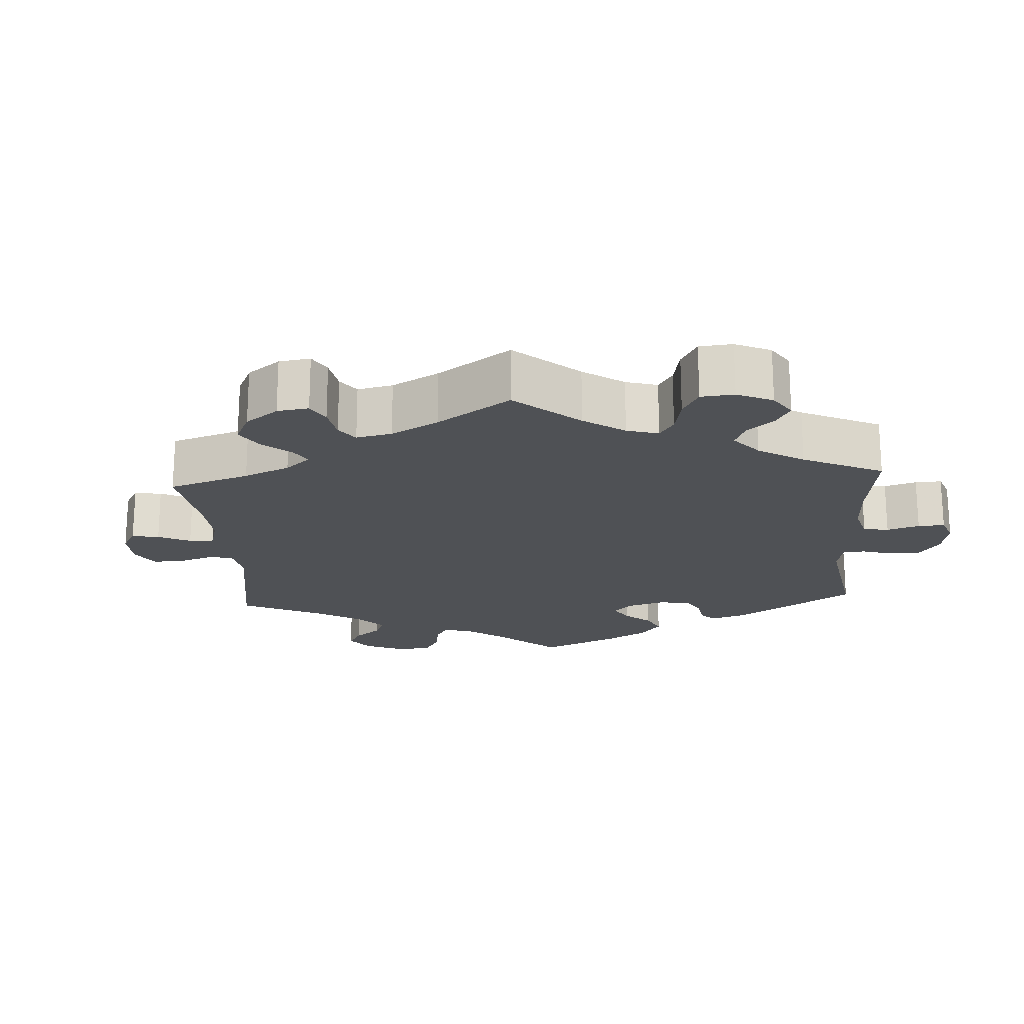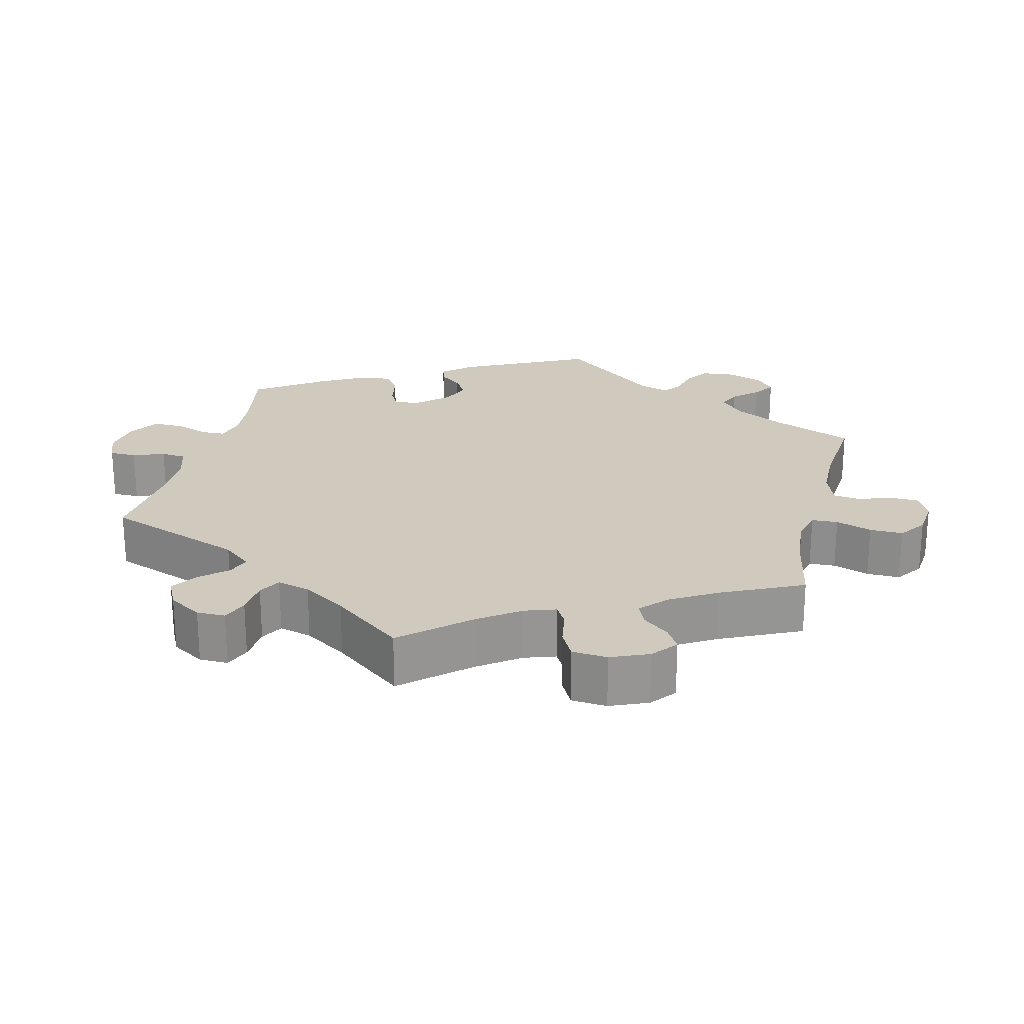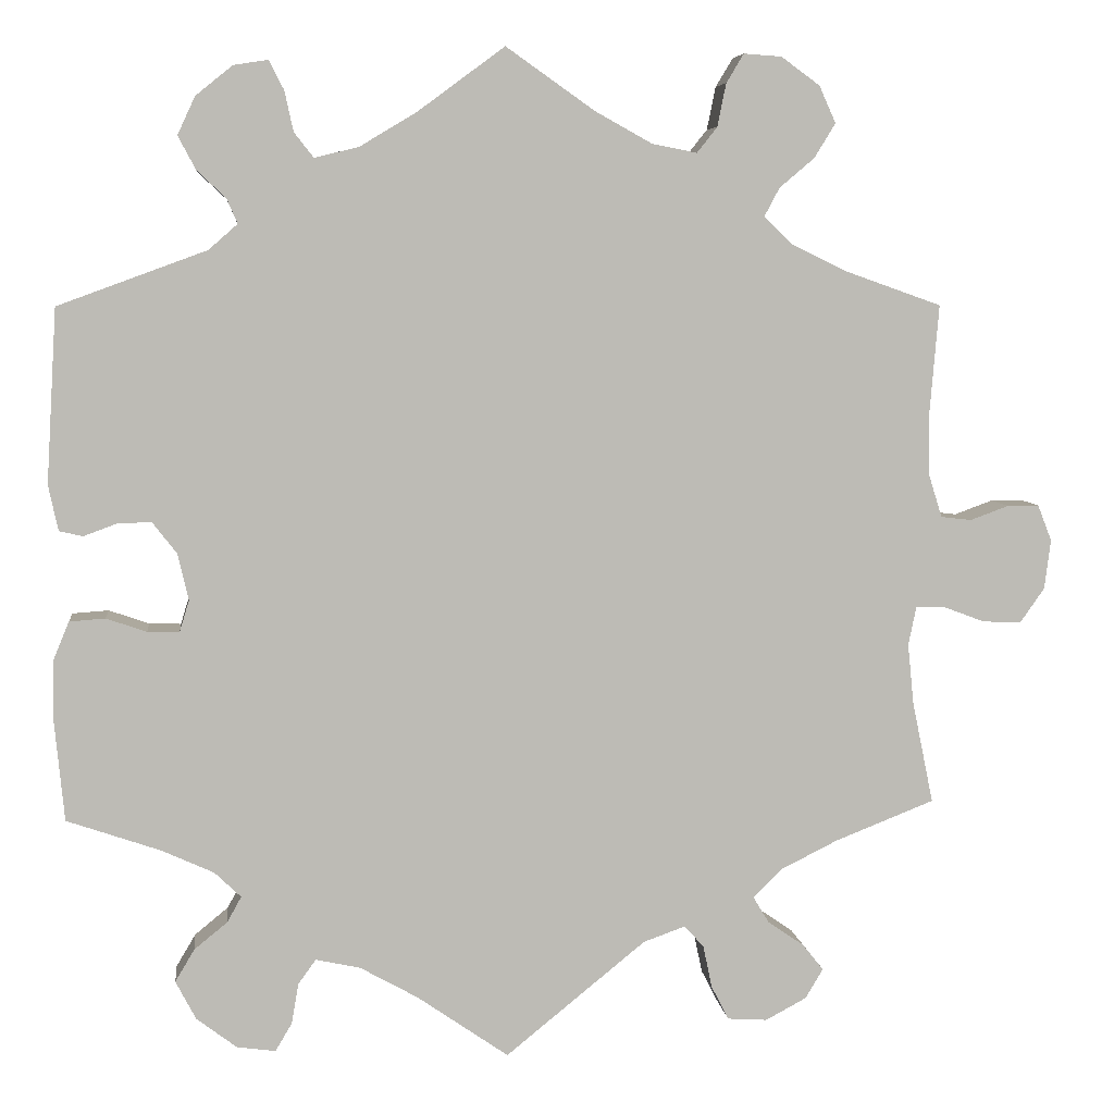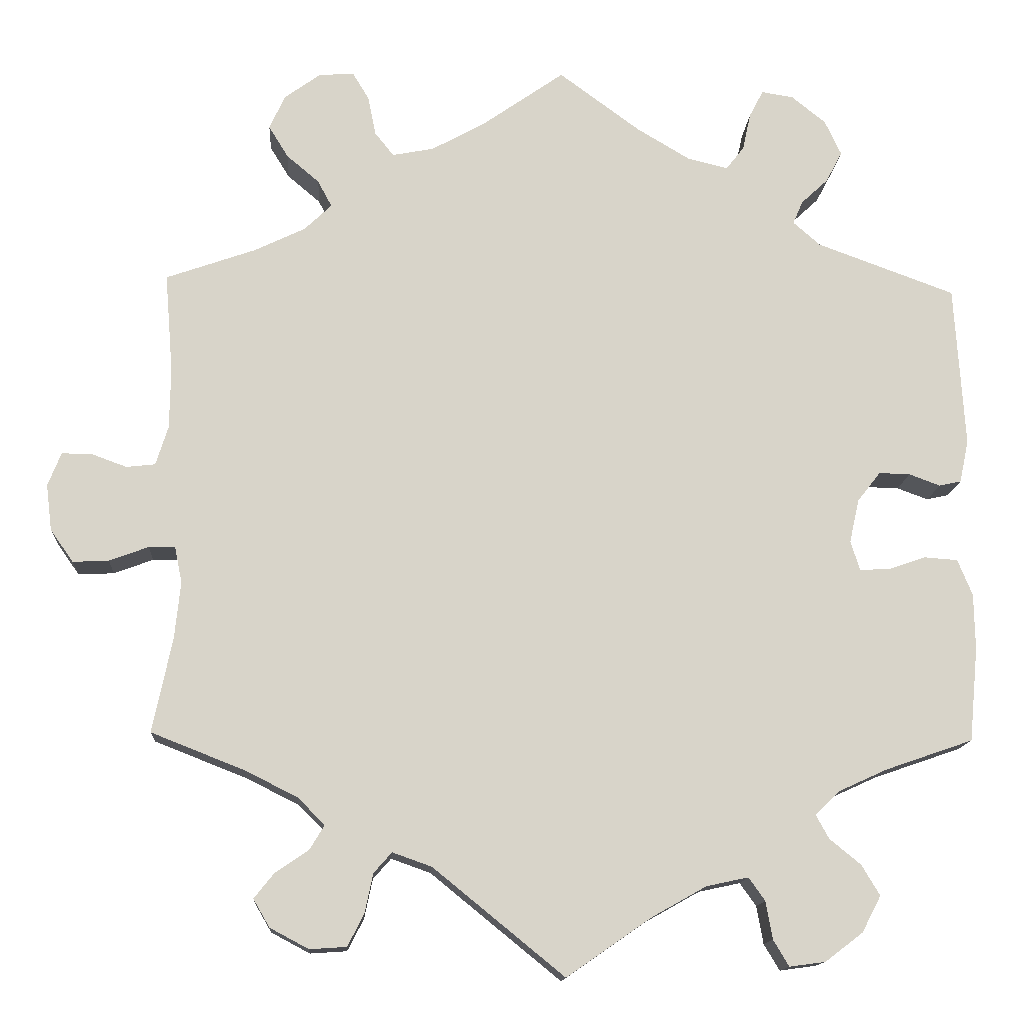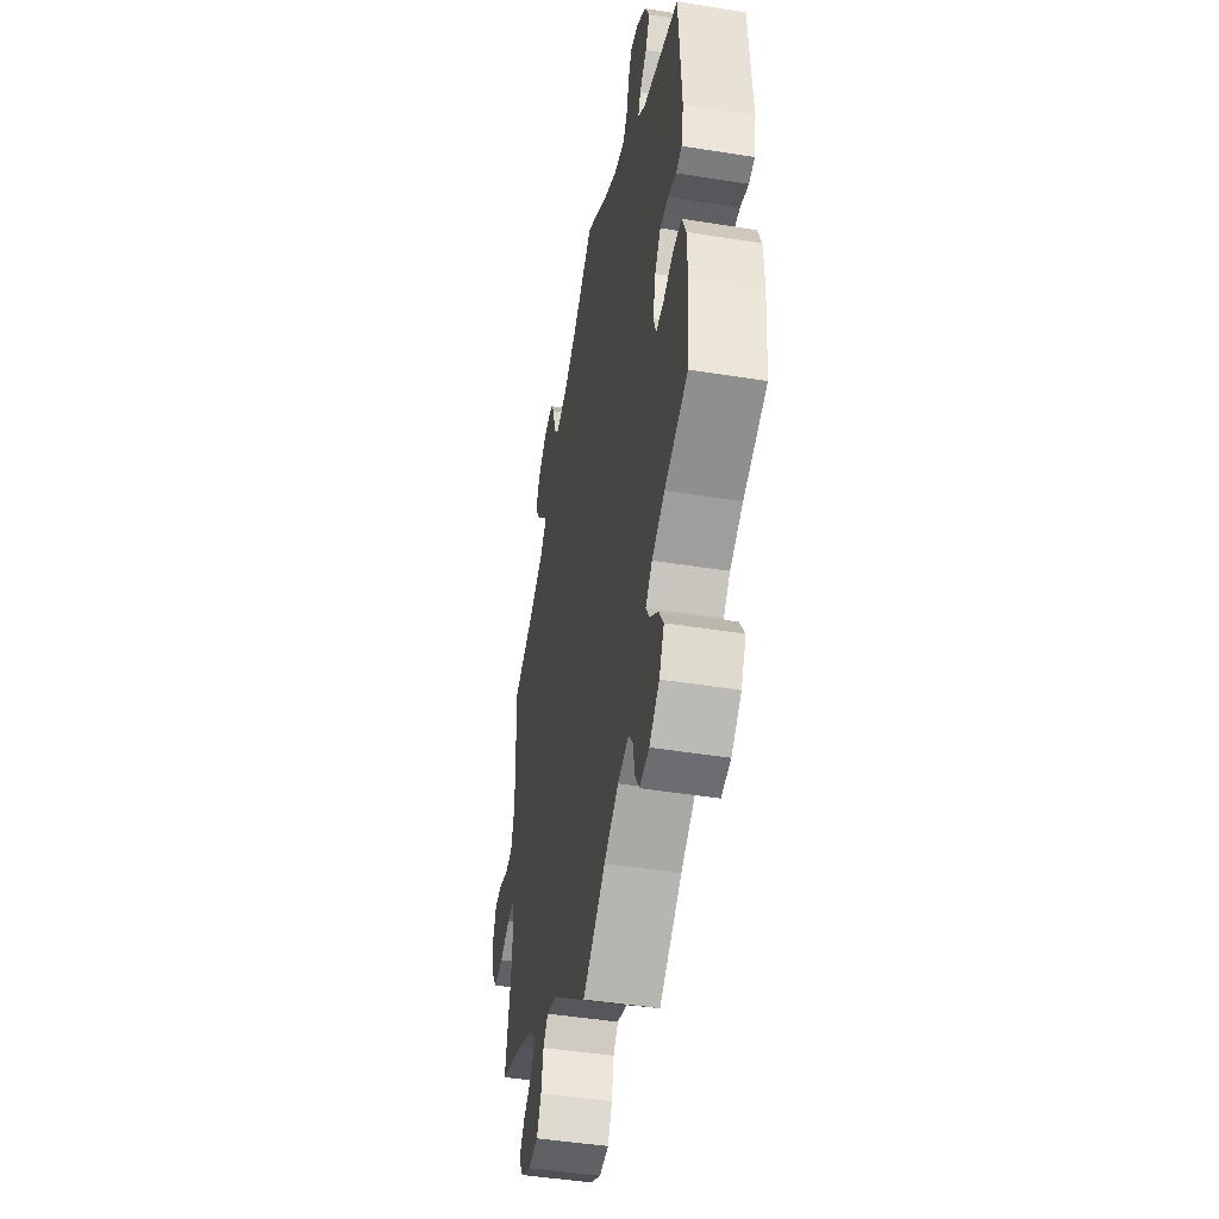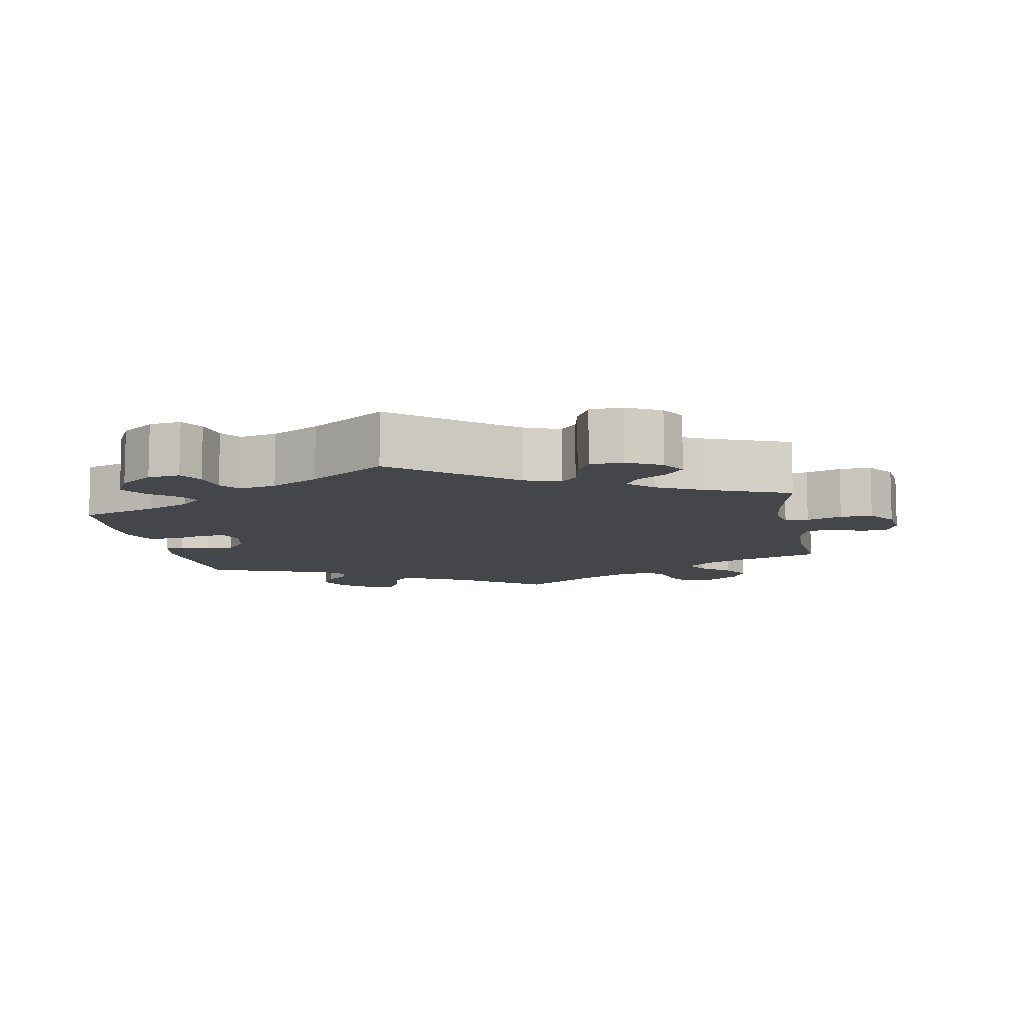
<metadata>
{"format":"obj","ext":"obj","renderer":"f3d","projection":"perspective","resolution":1024,"background":"white","views":[{"elev":-19.6,"azim":-56.4,"up":"+Y"},{"elev":22.9,"azim":-106.4,"up":"+Y"},{"elev":6.4,"azim":173.5,"up":"+Z"},{"elev":-14.1,"azim":-3.6,"up":"+Z"},{"elev":-46.3,"azim":79.6,"up":"+Z"},{"elev":-9.5,"azim":-169.5,"up":"+Y"}]}
</metadata>
<code>
v 0.099 0.07 0.505
v 0.164 0.07 0.466
v 0.214 0.07 0.454
v 0.236 0.07 0.482
v 0.246 0.07 0.528
v 0.263 0.07 0.561
v 0.302 0.07 0.555
v 0.344 0.07 0.521
v 0.364 0.07 0.478
v 0.344 0.07 0.44
v 0.311 0.07 0.409
v 0.299 0.07 0.381
v 0.332 0.07 0.352
v 0.501 0.07 0.29
v 0.513 0.07 0.092
v 0.502 0.07 0.04
v 0.475 0.07 0.034
v 0.437 0.07 0.048
v 0.399 0.07 0.049
v 0.371 0.07 0.013
v 0.359 0.07 -0.04
v 0.37 0.07 -0.076
v 0.406 0.07 -0.075
v 0.452 0.07 -0.059
v 0.493 0.07 -0.062
v 0.511 0.07 -0.106
v 0.512 0.07 -0.174
v 0.501 0.07 -0.289
v 0.394 0.07 -0.326
v 0.335 0.07 -0.353
v 0.305 0.07 -0.382
v 0.321 0.07 -0.411
v 0.359 0.07 -0.442
v 0.381 0.07 -0.479
v 0.358 0.07 -0.523
v 0.312 0.07 -0.558
v 0.268 0.07 -0.564
v 0.249 0.07 -0.532
v 0.241 0.07 -0.486
v 0.221 0.07 -0.458
v 0.17 0.07 -0.469
v 0.104 0.07 -0.506
v 0 0.07 -0.578
v -0.16 0.07 -0.448
v -0.208 0.07 -0.431
v -0.23 0.07 -0.456
v -0.24 0.07 -0.504
v -0.26 0.07 -0.543
v -0.305 0.07 -0.546
v -0.352 0.07 -0.521
v -0.372 0.07 -0.487
v -0.348 0.07 -0.457
v -0.307 0.07 -0.429
v -0.289 0.07 -0.399
v -0.322 0.07 -0.366
v -0.386 0.07 -0.334
v -0.5 0.07 -0.289
v -0.476 0.07 -0.173
v -0.469 0.07 -0.104
v -0.478 0.07 -0.06
v -0.51 0.07 -0.06
v -0.558 0.07 -0.078
v -0.602 0.07 -0.08
v -0.63 0.07 -0.04
v -0.637 0.07 0.016
v -0.621 0.07 0.057
v -0.585 0.07 0.057
v -0.541 0.07 0.041
v -0.506 0.07 0.045
v -0.491 0.07 0.093
v -0.49 0.07 0.167
v -0.5 0.07 0.289
v -0.39 0.07 0.328
v -0.328 0.07 0.358
v -0.295 0.07 0.39
v -0.312 0.07 0.422
v -0.352 0.07 0.456
v -0.376 0.07 0.495
v -0.357 0.07 0.537
v -0.313 0.07 0.569
v -0.27 0.07 0.572
v -0.25 0.07 0.539
v -0.24 0.07 0.49
v -0.217 0.07 0.461
v -0.166 0.07 0.471
v -0.101 0.07 0.507
v 0 0.07 0.578
v 0.099 0 0.505
v 0.164 0 0.466
v 0.214 0 0.454
v 0.236 0 0.482
v 0.246 0 0.528
v 0.263 0 0.561
v 0.302 0 0.555
v 0.344 0 0.521
v 0.364 0 0.478
v 0.344 0 0.44
v 0.311 0 0.409
v 0.299 0 0.381
v 0.332 0 0.352
v 0.501 0 0.29
v 0.513 0 0.092
v 0.502 0 0.04
v 0.475 0 0.034
v 0.437 0 0.048
v 0.399 0 0.049
v 0.371 0 0.013
v 0.359 0 -0.04
v 0.37 0 -0.076
v 0.406 0 -0.075
v 0.452 0 -0.059
v 0.493 0 -0.062
v 0.511 0 -0.106
v 0.512 0 -0.174
v 0.501 0 -0.289
v 0.394 0 -0.326
v 0.335 0 -0.353
v 0.305 0 -0.382
v 0.321 0 -0.411
v 0.359 0 -0.442
v 0.381 0 -0.479
v 0.358 0 -0.523
v 0.312 0 -0.558
v 0.268 0 -0.564
v 0.249 0 -0.532
v 0.241 0 -0.486
v 0.221 0 -0.458
v 0.17 0 -0.469
v 0.104 0 -0.506
v 0 0 -0.578
v -0.16 0 -0.448
v -0.208 0 -0.431
v -0.23 0 -0.456
v -0.24 0 -0.504
v -0.26 0 -0.543
v -0.305 0 -0.546
v -0.352 0 -0.521
v -0.372 0 -0.487
v -0.348 0 -0.457
v -0.307 0 -0.429
v -0.289 0 -0.399
v -0.322 0 -0.366
v -0.386 0 -0.334
v -0.5 0 -0.289
v -0.476 0 -0.173
v -0.469 0 -0.104
v -0.478 0 -0.06
v -0.51 0 -0.06
v -0.558 0 -0.078
v -0.602 0 -0.08
v -0.63 0 -0.04
v -0.637 0 0.016
v -0.621 0 0.057
v -0.585 0 0.057
v -0.541 0 0.041
v -0.506 0 0.045
v -0.491 0 0.093
v -0.49 0 0.167
v -0.5 0 0.289
v -0.39 0 0.328
v -0.328 0 0.358
v -0.295 0 0.39
v -0.312 0 0.422
v -0.352 0 0.456
v -0.376 0 0.495
v -0.357 0 0.537
v -0.313 0 0.569
v -0.27 0 0.572
v -0.25 0 0.539
v -0.24 0 0.49
v -0.217 0 0.461
v -0.166 0 0.471
v -0.101 0 0.507
v 0 0 0.578
f 86 87 1
f 85 86 1 2
f 84 85 2 3
f 80 81 82 83
f 80 83 84
f 79 80 84
f 76 77 78 79
f 75 76 79 84
f 74 75 84 3
f 71 72 73
f 70 71 73 74
f 69 70 74 3
f 65 66 67 68
f 65 68 69
f 64 65 69
f 61 62 63 64
f 60 61 64 69
f 56 57 58
f 55 56 58 59
f 54 55 59 60
f 50 51 52 53
f 50 53 54
f 49 50 54
f 46 47 48 49
f 46 49 54
f 45 46 54 60
f 42 43 44
f 41 42 44 45
f 40 41 45 60
f 36 37 38 39
f 36 39 40
f 35 36 40
f 32 33 34 35
f 31 32 35 40
f 30 31 40 60
f 26 27 28 29
f 23 24 25 26
f 22 23 26 29
f 21 22 29 30
f 15 16 17 18
f 13 14 15 18
f 12 13 18 19
f 8 9 10 11
f 8 11 12
f 7 8 12
f 4 5 6 7
f 3 4 7 12
f 21 30 60 69
f 20 21 69 3
f 3 12 19 20
f 88 174 173
f 89 88 173 172
f 90 89 172 171
f 170 169 168 167
f 171 170 167
f 171 167 166
f 166 165 164 163
f 171 166 163 162
f 90 171 162 161
f 160 159 158
f 161 160 158 157
f 90 161 157 156
f 155 154 153 152
f 156 155 152
f 156 152 151
f 151 150 149 148
f 156 151 148 147
f 145 144 143
f 146 145 143 142
f 147 146 142 141
f 140 139 138 137
f 141 140 137
f 141 137 136
f 136 135 134 133
f 141 136 133
f 147 141 133 132
f 131 130 129
f 132 131 129 128
f 147 132 128 127
f 126 125 124 123
f 127 126 123
f 127 123 122
f 122 121 120 119
f 127 122 119 118
f 147 127 118 117
f 116 115 114 113
f 113 112 111 110
f 116 113 110 109
f 117 116 109 108
f 105 104 103 102
f 105 102 101 100
f 106 105 100 99
f 98 97 96 95
f 99 98 95
f 99 95 94
f 94 93 92 91
f 99 94 91 90
f 156 147 117 108
f 90 156 108 107
f 107 106 99 90
f 1 88 89 2
f 2 89 90 3
f 3 90 91 4
f 4 91 92 5
f 5 92 93 6
f 6 93 94 7
f 7 94 95 8
f 8 95 96 9
f 9 96 97 10
f 10 97 98 11
f 11 98 99 12
f 12 99 100 13
f 13 100 101 14
f 14 101 102 15
f 15 102 103 16
f 16 103 104 17
f 17 104 105 18
f 18 105 106 19
f 19 106 107 20
f 20 107 108 21
f 21 108 109 22
f 22 109 110 23
f 23 110 111 24
f 24 111 112 25
f 25 112 113 26
f 26 113 114 27
f 27 114 115 28
f 28 115 116 29
f 29 116 117 30
f 30 117 118 31
f 31 118 119 32
f 32 119 120 33
f 33 120 121 34
f 34 121 122 35
f 35 122 123 36
f 36 123 124 37
f 37 124 125 38
f 38 125 126 39
f 39 126 127 40
f 40 127 128 41
f 41 128 129 42
f 42 129 130 43
f 43 130 131 44
f 44 131 132 45
f 45 132 133 46
f 46 133 134 47
f 47 134 135 48
f 48 135 136 49
f 49 136 137 50
f 50 137 138 51
f 51 138 139 52
f 52 139 140 53
f 53 140 141 54
f 54 141 142 55
f 55 142 143 56
f 56 143 144 57
f 57 144 145 58
f 58 145 146 59
f 59 146 147 60
f 60 147 148 61
f 61 148 149 62
f 62 149 150 63
f 63 150 151 64
f 64 151 152 65
f 65 152 153 66
f 66 153 154 67
f 67 154 155 68
f 68 155 156 69
f 69 156 157 70
f 70 157 158 71
f 71 158 159 72
f 72 159 160 73
f 73 160 161 74
f 74 161 162 75
f 75 162 163 76
f 76 163 164 77
f 77 164 165 78
f 78 165 166 79
f 79 166 167 80
f 80 167 168 81
f 81 168 169 82
f 82 169 170 83
f 83 170 171 84
f 84 171 172 85
f 85 172 173 86
f 86 173 174 87
f 87 174 88 1

</code>
